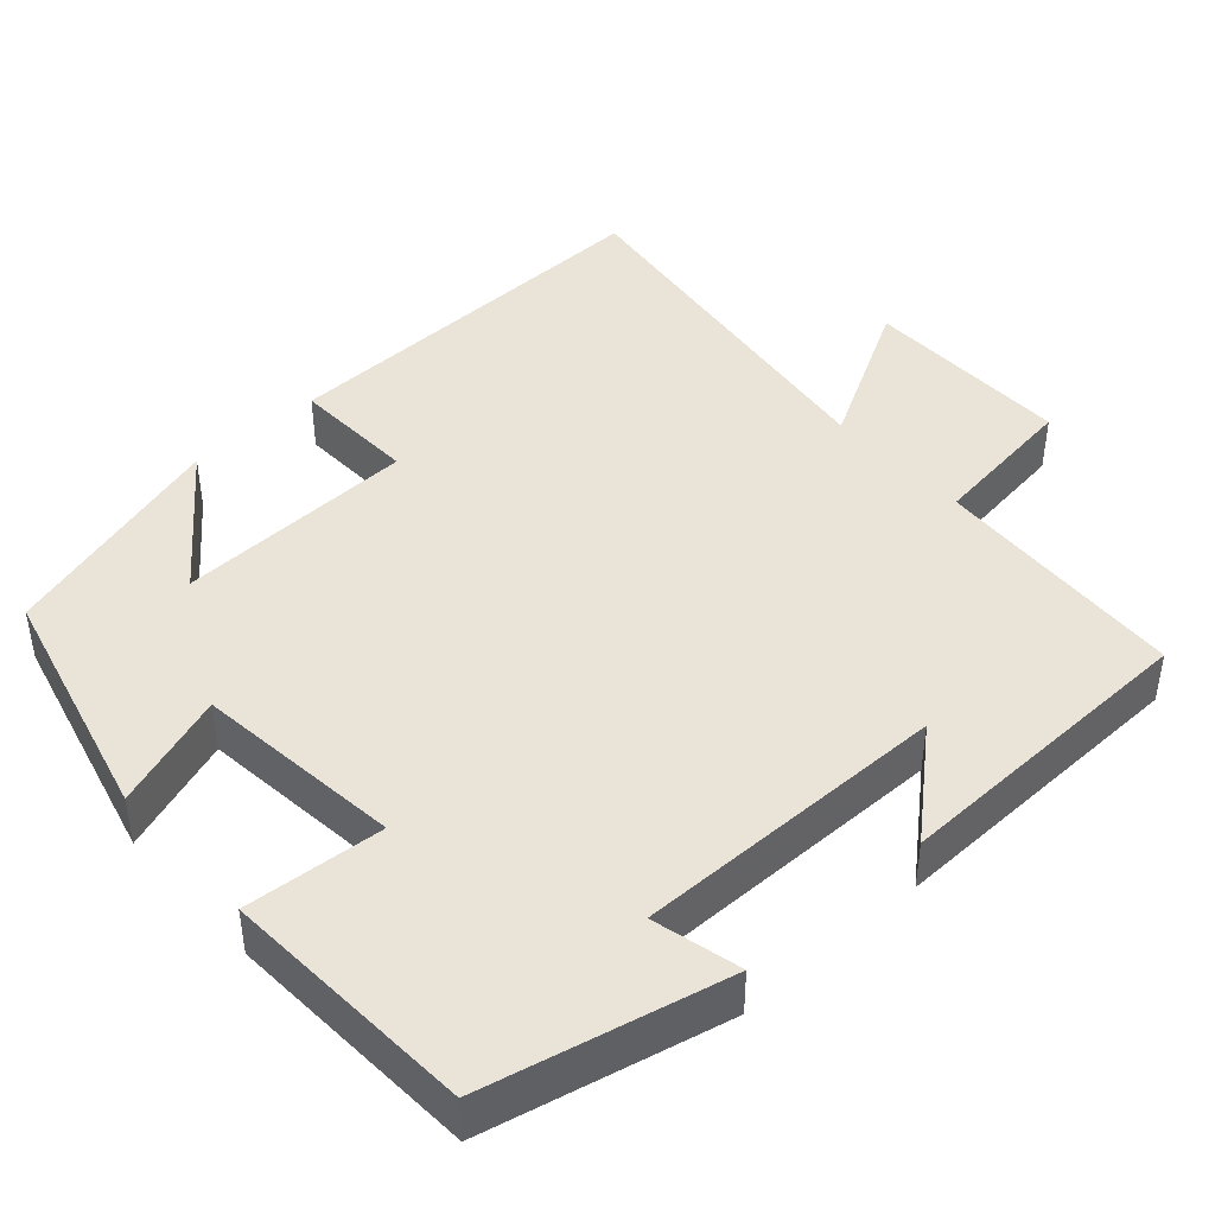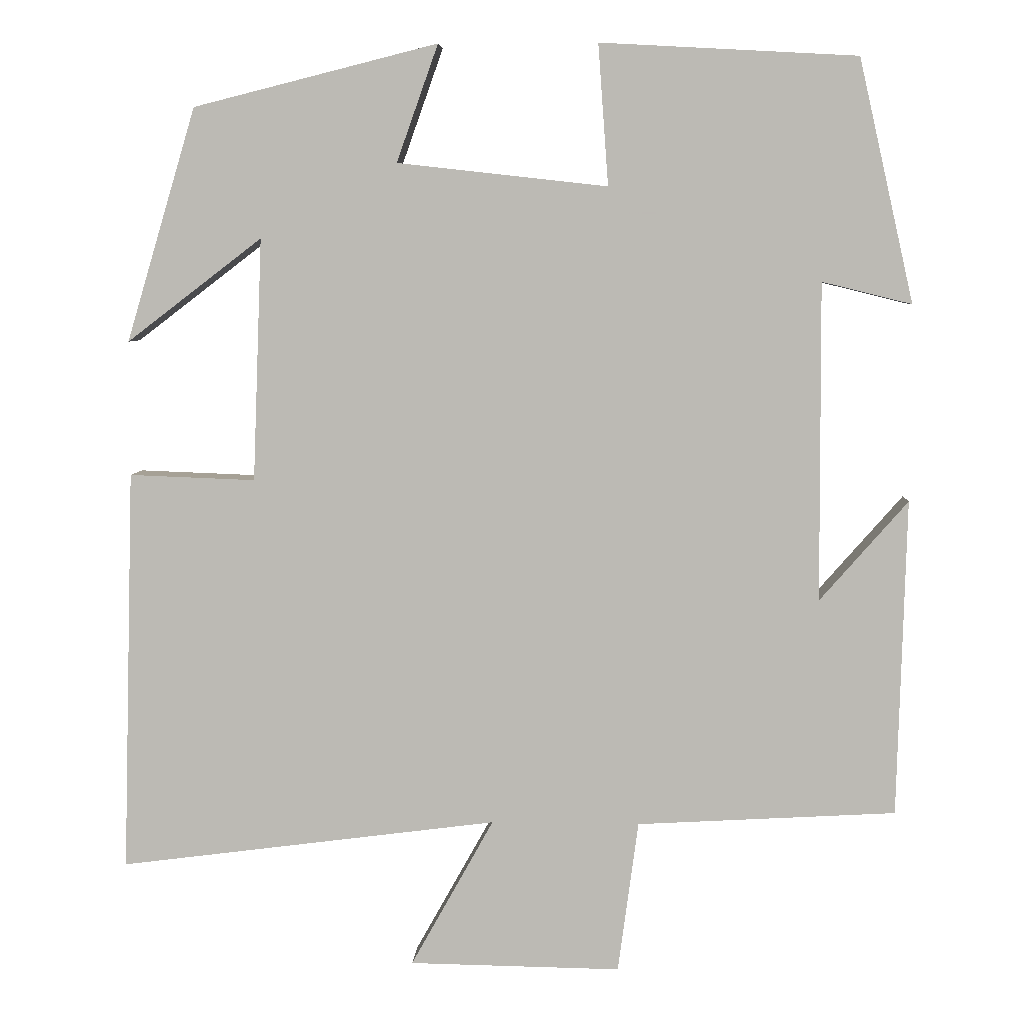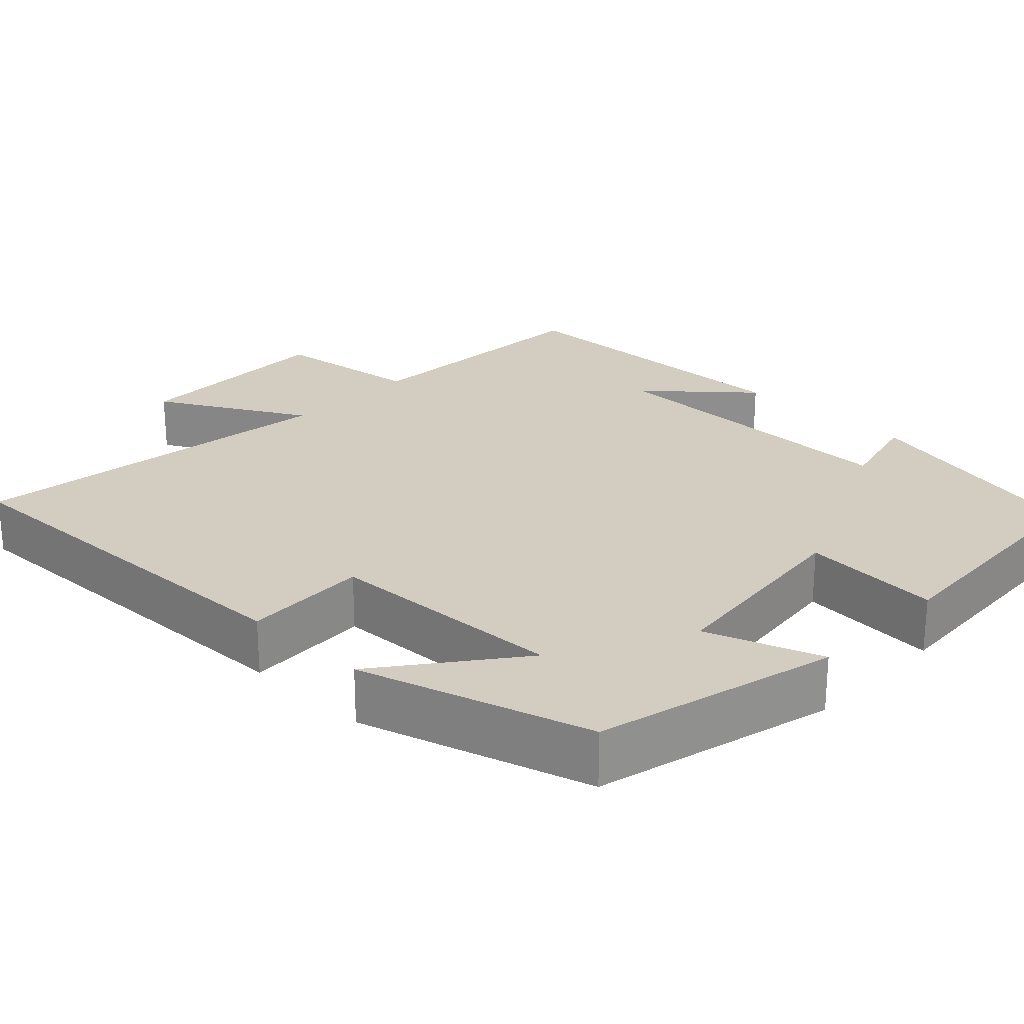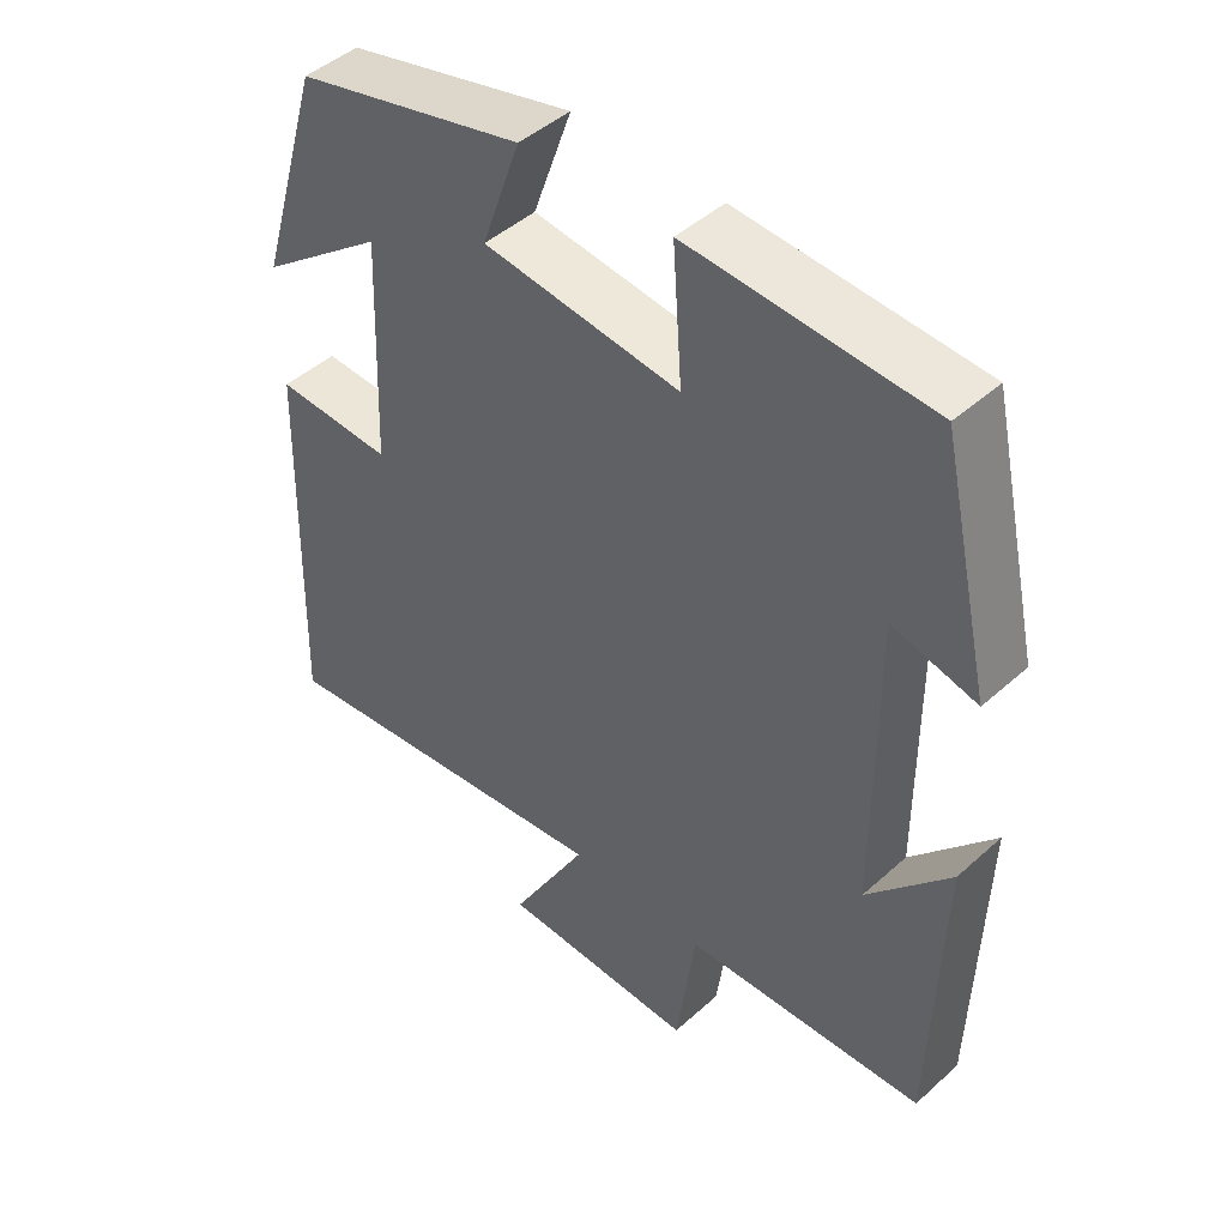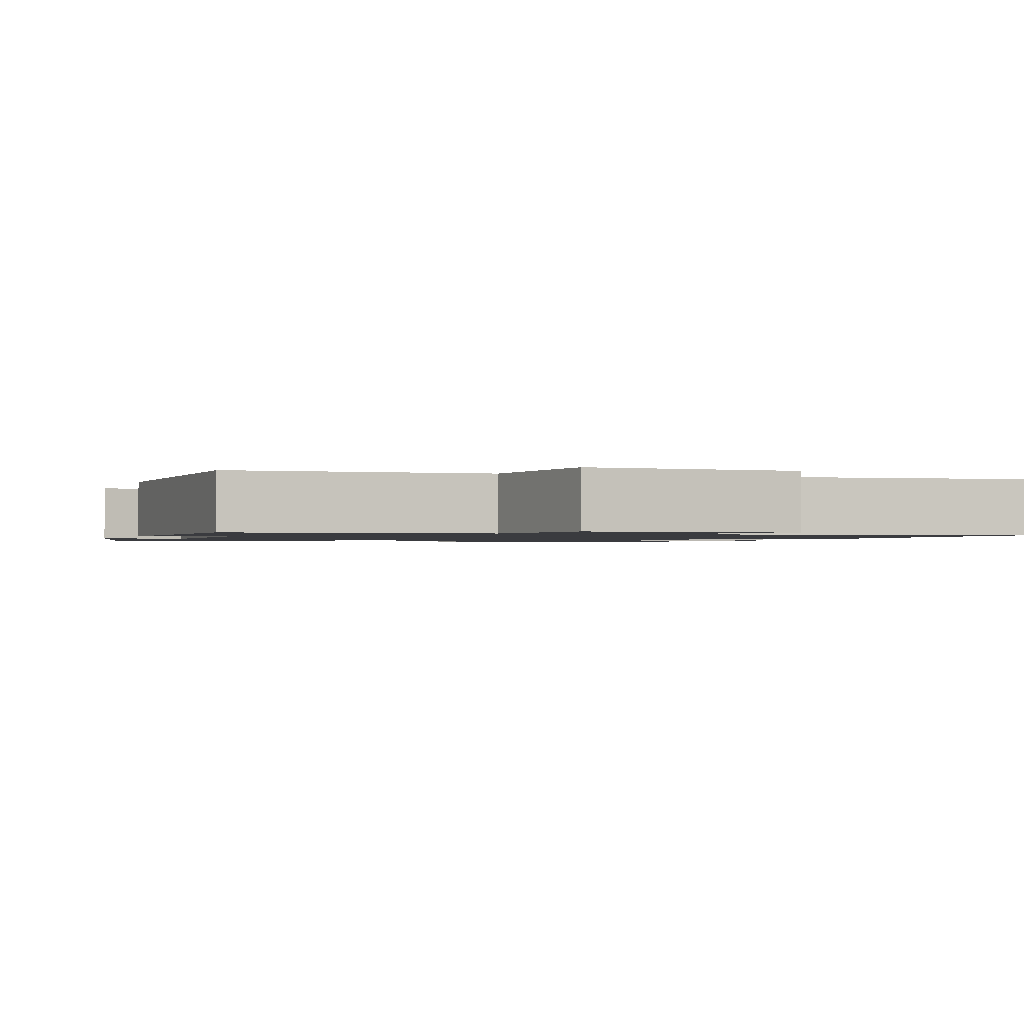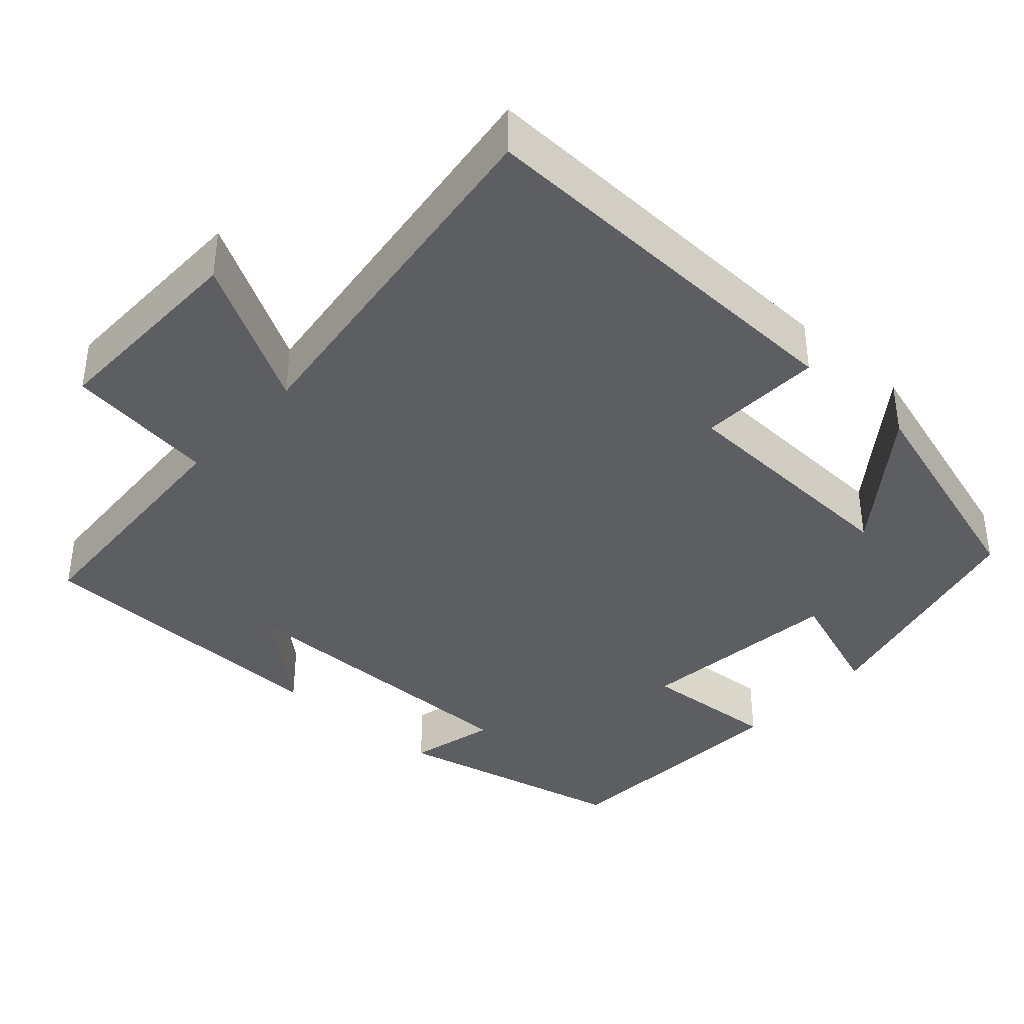
<metadata>
{"format":"obj","ext":"obj","renderer":"f3d","projection":"perspective","resolution":1024,"background":"white","views":[{"elev":43.3,"azim":48.2,"up":"+Y"},{"elev":5.9,"azim":3.2,"up":"+Z"},{"elev":24.7,"azim":-46.2,"up":"+Y"},{"elev":46.0,"azim":44.4,"up":"+Z"},{"elev":-1.3,"azim":159.7,"up":"+Y"},{"elev":-38.4,"azim":-132.2,"up":"+Y"}]}
</metadata>
<code>
v -0.411 0.07 0.422
v -0.099 0.07 0.5
v -0.152 0.07 0.351
v 0.116 0.07 0.321
v 0.103 0.07 0.5
v 0.43 0.07 0.482
v 0.5 0.07 0.173
v 0.386 0.07 0.201
v 0.388 0.07 -0.205
v 0.5 0.07 -0.077
v 0.489 0.07 -0.481
v 0.159 0.07 -0.5
v 0.133 0.07 -0.694
v -0.137 0.07 -0.69
v -0.031 0.07 -0.5
v -0.515 0.07 -0.563
v -0.5 0.07 -0.048
v -0.339 0.07 -0.054
v -0.327 0.07 0.256
v -0.5 0.07 0.124
v -0.411 0 0.422
v -0.099 0 0.5
v -0.152 0 0.351
v 0.116 0 0.321
v 0.103 0 0.5
v 0.43 0 0.482
v 0.5 0 0.173
v 0.386 0 0.201
v 0.388 0 -0.205
v 0.5 0 -0.077
v 0.489 0 -0.481
v 0.159 0 -0.5
v 0.133 0 -0.694
v -0.137 0 -0.69
v -0.031 0 -0.5
v -0.515 0 -0.563
v -0.5 0 -0.048
v -0.339 0 -0.054
v -0.327 0 0.256
v -0.5 0 0.124
f 19 20 1 2
f 18 19 2 3
f 15 16 17 18
f 15 18 3 4
f 12 13 14 15
f 12 15 4
f 9 10 11 12
f 8 9 12 4
f 6 7 8
f 5 6 8
f 4 5 8
f 22 21 40 39
f 23 22 39 38
f 38 37 36 35
f 24 23 38 35
f 35 34 33 32
f 24 35 32
f 32 31 30 29
f 24 32 29 28
f 28 27 26
f 28 26 25
f 28 25 24
f 1 21 22 2
f 2 22 23 3
f 3 23 24 4
f 4 24 25 5
f 5 25 26 6
f 6 26 27 7
f 7 27 28 8
f 8 28 29 9
f 9 29 30 10
f 10 30 31 11
f 11 31 32 12
f 12 32 33 13
f 13 33 34 14
f 14 34 35 15
f 15 35 36 16
f 16 36 37 17
f 17 37 38 18
f 18 38 39 19
f 19 39 40 20
f 20 40 21 1

</code>
